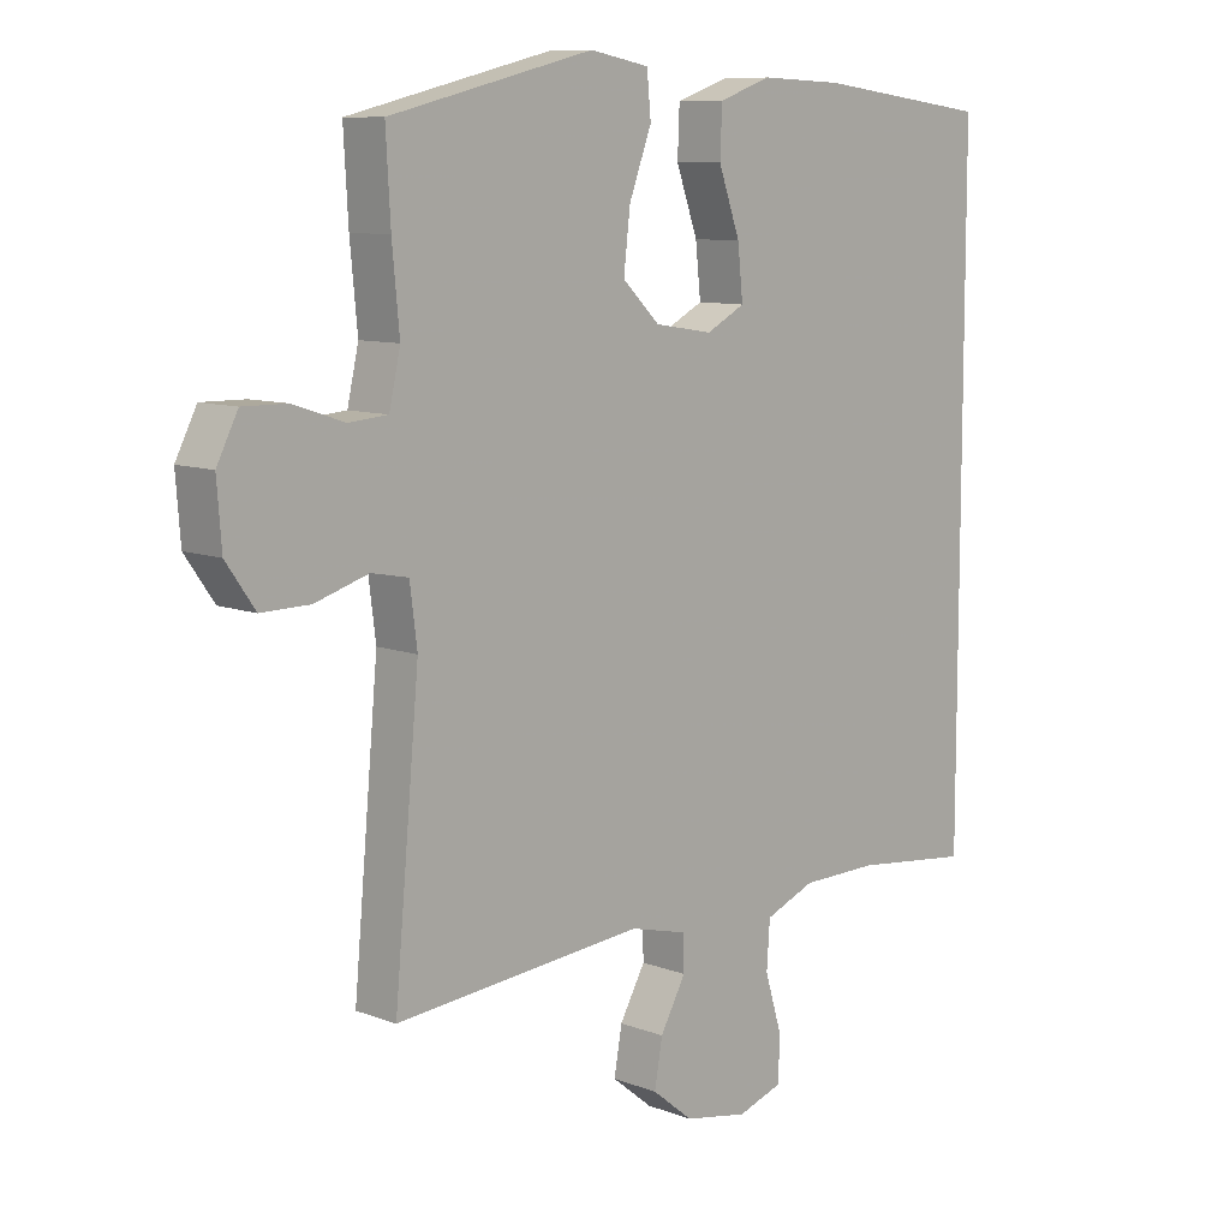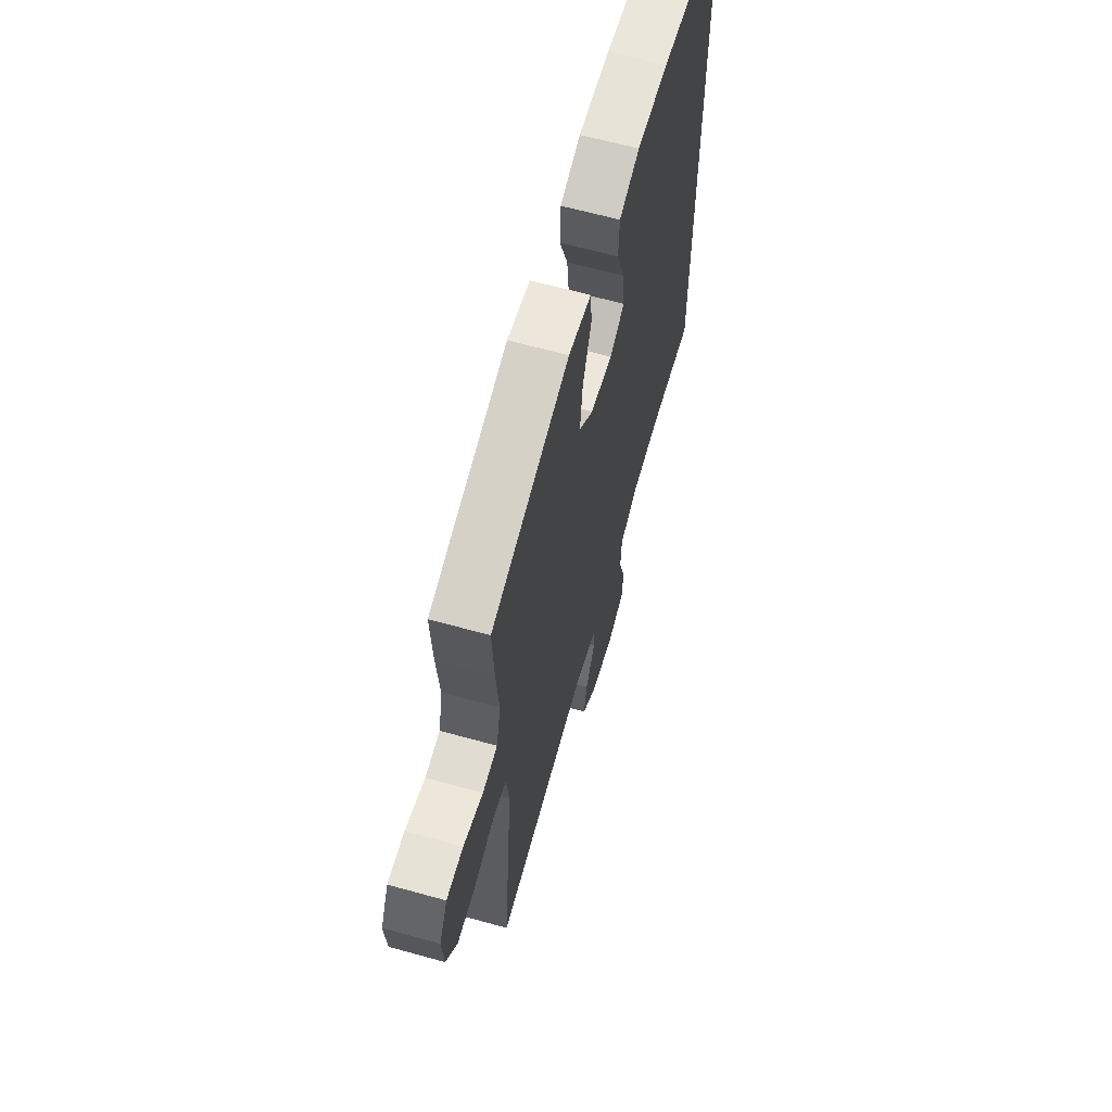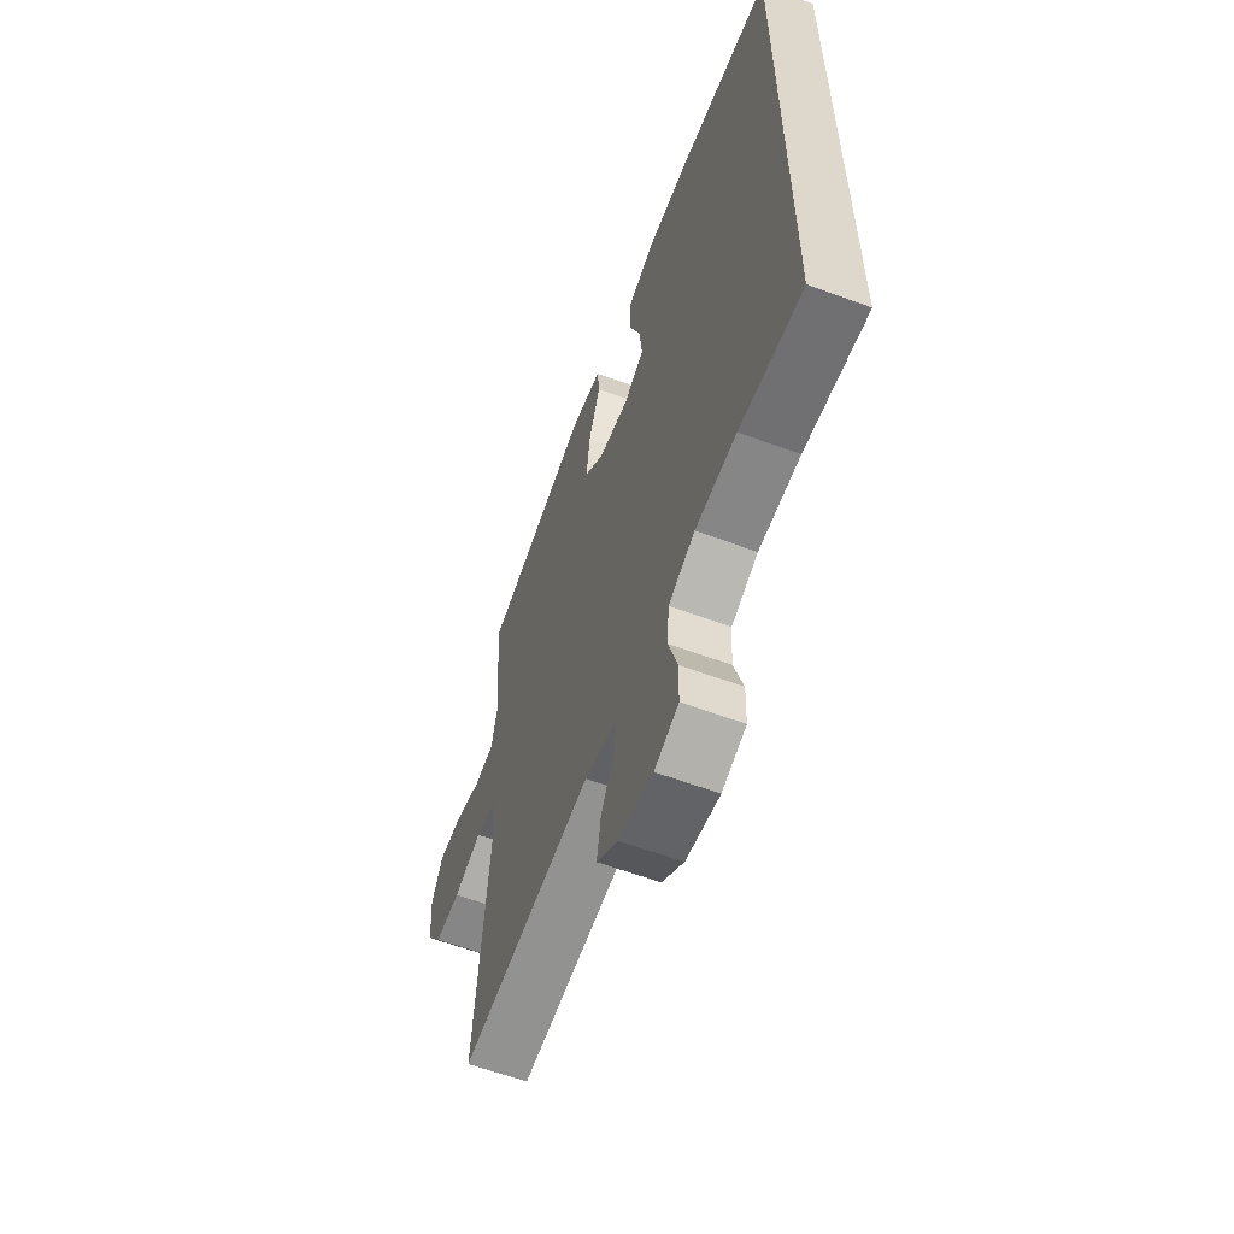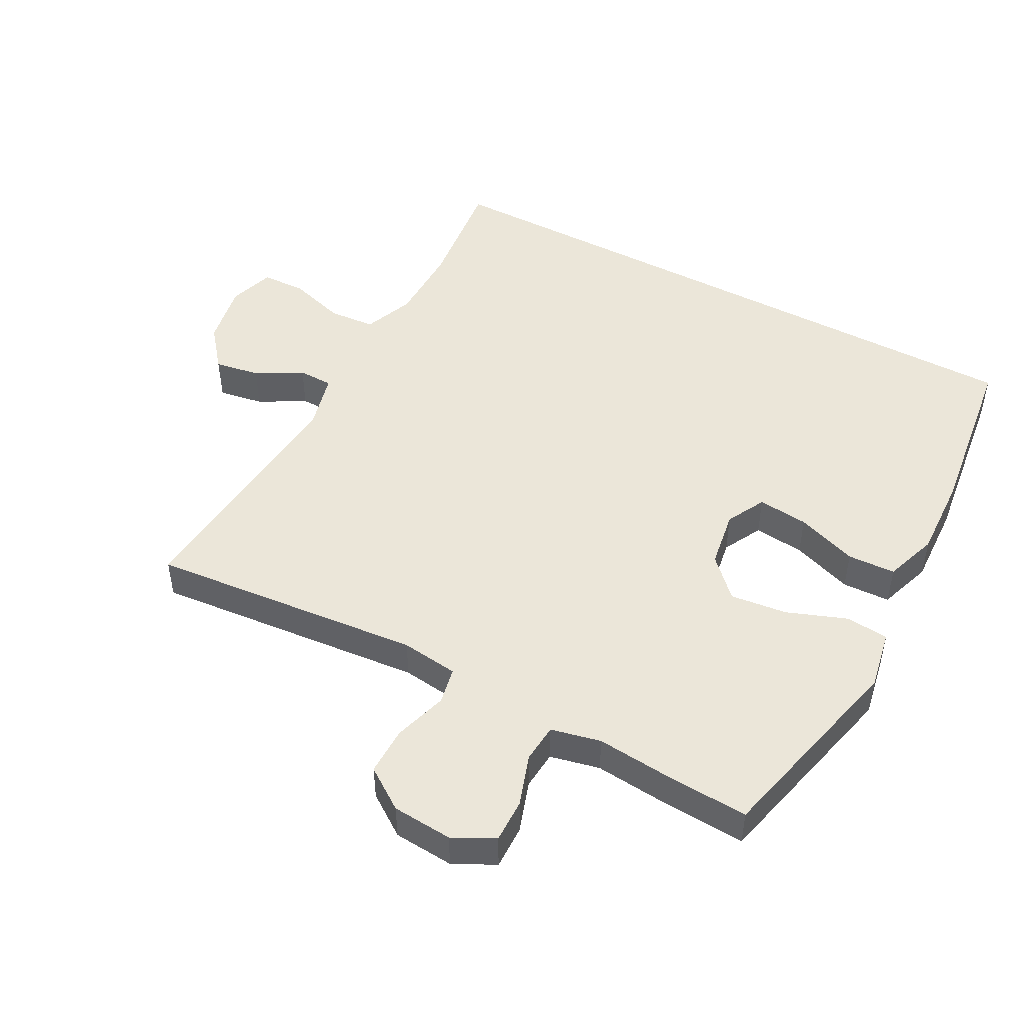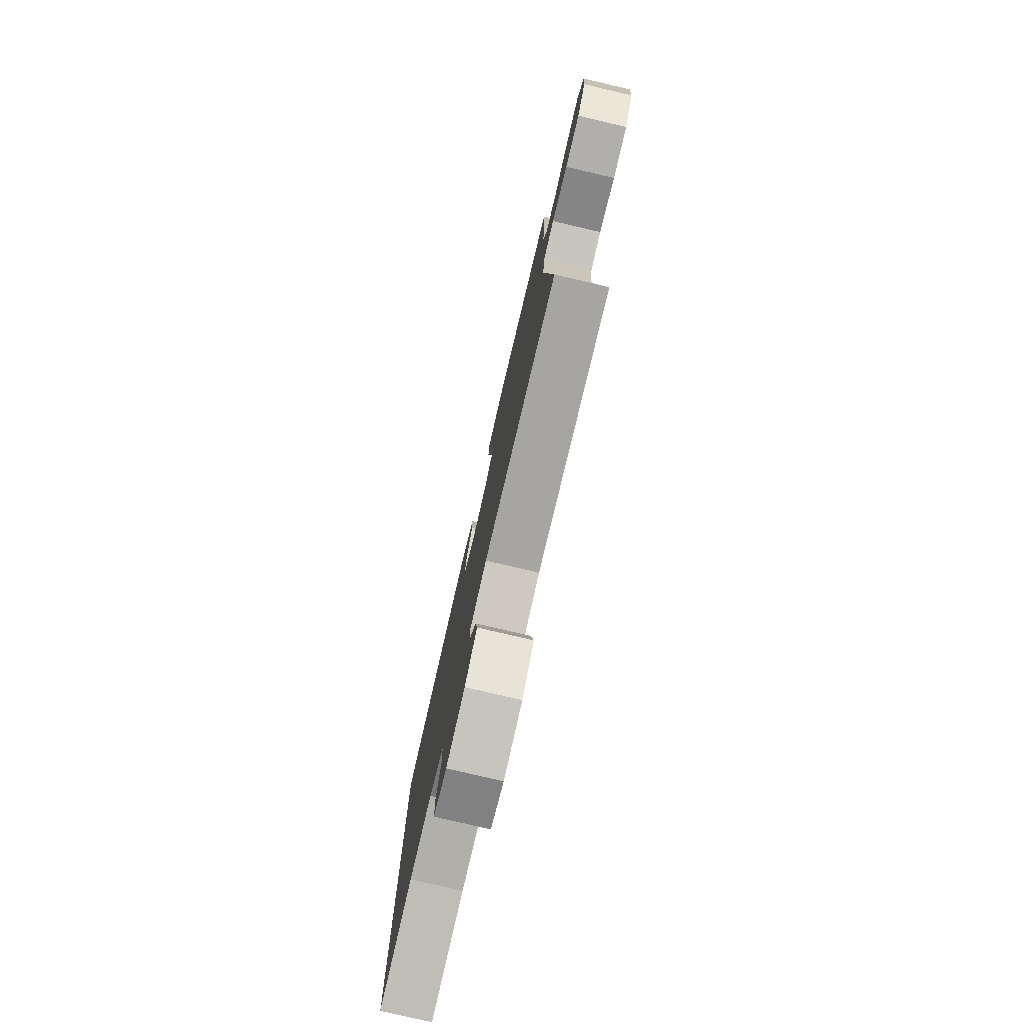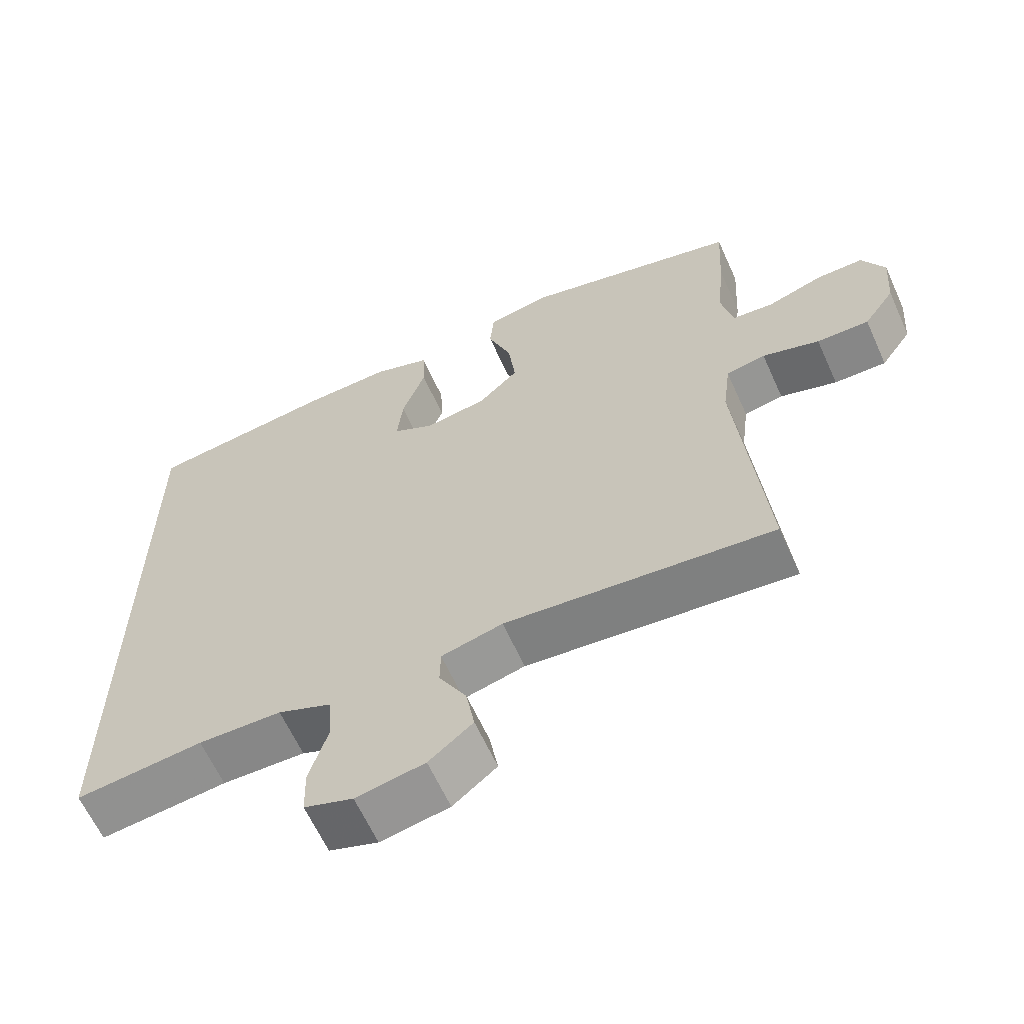
<metadata>
{"format":"obj","ext":"obj","renderer":"f3d","projection":"perspective","resolution":1024,"background":"white","views":[{"elev":9.4,"azim":-45.2,"up":"+Z"},{"elev":64.1,"azim":-74.4,"up":"+Z"},{"elev":-61.2,"azim":69.4,"up":"+Z"},{"elev":48.5,"azim":-61.9,"up":"+Y"},{"elev":-79.0,"azim":-103.1,"up":"+Z"},{"elev":-62.8,"azim":-155.7,"up":"+Z"}]}
</metadata>
<code>
v -0.5 0.07 -0.5
v -0.462 0.07 -0.085
v -0.473 0.07 0.002
v -0.529 0.07 0.013
v -0.61 0.07 -0.012
v -0.684 0.07 -0.013
v -0.728 0.07 0.05
v -0.735 0.07 0.142
v -0.703 0.07 0.205
v -0.636 0.07 0.204
v -0.558 0.07 0.178
v -0.499 0.07 0.183
v -0.482 0.07 0.259
v -0.493 0.07 0.376
v -0.5 0.07 0.5
v -0.19 0.07 0.576
v -0.1 0.07 0.559
v -0.094 0.07 0.494
v -0.128 0.07 0.403
v -0.138 0.07 0.316
v -0.081 0.07 0.261
v 0.007 0.07 0.247
v 0.066 0.07 0.278
v 0.058 0.07 0.355
v 0.025 0.07 0.448
v 0.028 0.07 0.521
v 0.109 0.07 0.549
v 0.234 0.07 0.544
v 0.5 0.07 0.51
v 0.5 0.07 -0.486
v 0.32 0.07 -0.466
v 0.202 0.07 -0.468
v 0.126 0.07 -0.499
v 0.121 0.07 -0.57
v 0.147 0.07 -0.656
v 0.145 0.07 -0.724
v 0.076 0.07 -0.747
v -0.021 0.07 -0.729
v -0.083 0.07 -0.679
v -0.071 0.07 -0.61
v -0.032 0.07 -0.54
v -0.033 0.07 -0.487
v -0.12 0.07 -0.465
v -0.5 0 -0.5
v -0.462 0 -0.085
v -0.473 0 0.002
v -0.529 0 0.013
v -0.61 0 -0.012
v -0.684 0 -0.013
v -0.728 0 0.05
v -0.735 0 0.142
v -0.703 0 0.205
v -0.636 0 0.204
v -0.558 0 0.178
v -0.499 0 0.183
v -0.482 0 0.259
v -0.493 0 0.376
v -0.5 0 0.5
v -0.19 0 0.576
v -0.1 0 0.559
v -0.094 0 0.494
v -0.128 0 0.403
v -0.138 0 0.316
v -0.081 0 0.261
v 0.007 0 0.247
v 0.066 0 0.278
v 0.058 0 0.355
v 0.025 0 0.448
v 0.028 0 0.521
v 0.109 0 0.549
v 0.234 0 0.544
v 0.5 0 0.51
v 0.5 0 -0.486
v 0.32 0 -0.466
v 0.202 0 -0.468
v 0.126 0 -0.499
v 0.121 0 -0.57
v 0.147 0 -0.656
v 0.145 0 -0.724
v 0.076 0 -0.747
v -0.021 0 -0.729
v -0.083 0 -0.679
v -0.071 0 -0.61
v -0.032 0 -0.54
v -0.033 0 -0.487
v -0.12 0 -0.465
f 38 39 40 41
f 38 41 42
f 37 38 42
f 34 35 36 37
f 33 34 37 42
f 32 33 42 43
f 28 29 30 31
f 28 31 32 43
f 24 25 26 27
f 23 24 27 28
f 16 17 18 19
f 16 19 20
f 13 14 15 16
f 12 13 16 20
f 8 9 10 11
f 8 11 12
f 7 8 12
f 4 5 6 7
f 4 7 12 20
f 43 1 2
f 43 2 3
f 23 28 43
f 22 23 43
f 21 22 43 3
f 3 4 20 21
f 84 83 82 81
f 85 84 81
f 85 81 80
f 80 79 78 77
f 85 80 77 76
f 86 85 76 75
f 74 73 72 71
f 86 75 74 71
f 70 69 68 67
f 71 70 67 66
f 62 61 60 59
f 63 62 59
f 59 58 57 56
f 63 59 56 55
f 54 53 52 51
f 55 54 51
f 55 51 50
f 50 49 48 47
f 63 55 50 47
f 45 44 86
f 46 45 86
f 86 71 66
f 86 66 65
f 46 86 65 64
f 64 63 47 46
f 1 44 45 2
f 2 45 46 3
f 3 46 47 4
f 4 47 48 5
f 5 48 49 6
f 6 49 50 7
f 7 50 51 8
f 8 51 52 9
f 9 52 53 10
f 10 53 54 11
f 11 54 55 12
f 12 55 56 13
f 13 56 57 14
f 14 57 58 15
f 15 58 59 16
f 16 59 60 17
f 17 60 61 18
f 18 61 62 19
f 19 62 63 20
f 20 63 64 21
f 21 64 65 22
f 22 65 66 23
f 23 66 67 24
f 24 67 68 25
f 25 68 69 26
f 26 69 70 27
f 27 70 71 28
f 28 71 72 29
f 29 72 73 30
f 30 73 74 31
f 31 74 75 32
f 32 75 76 33
f 33 76 77 34
f 34 77 78 35
f 35 78 79 36
f 36 79 80 37
f 37 80 81 38
f 38 81 82 39
f 39 82 83 40
f 40 83 84 41
f 41 84 85 42
f 42 85 86 43
f 43 86 44 1

</code>
